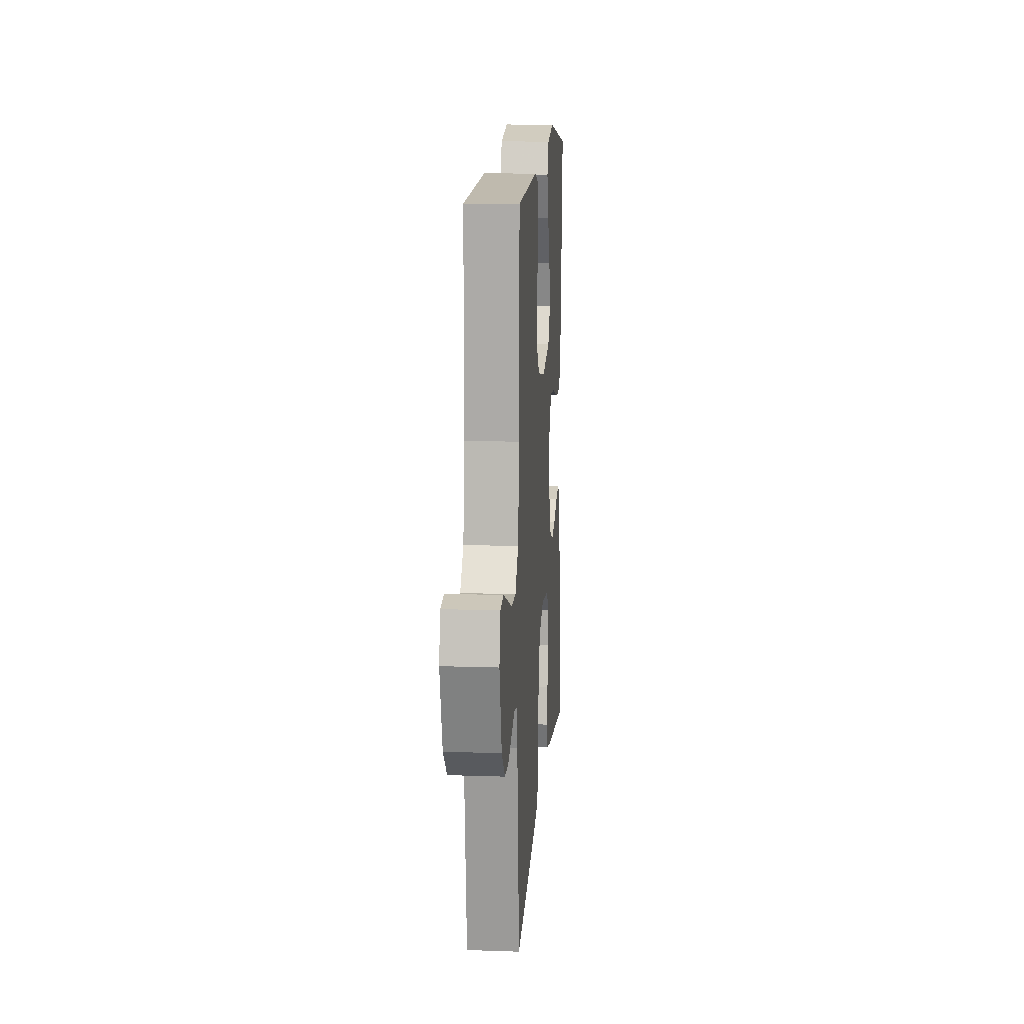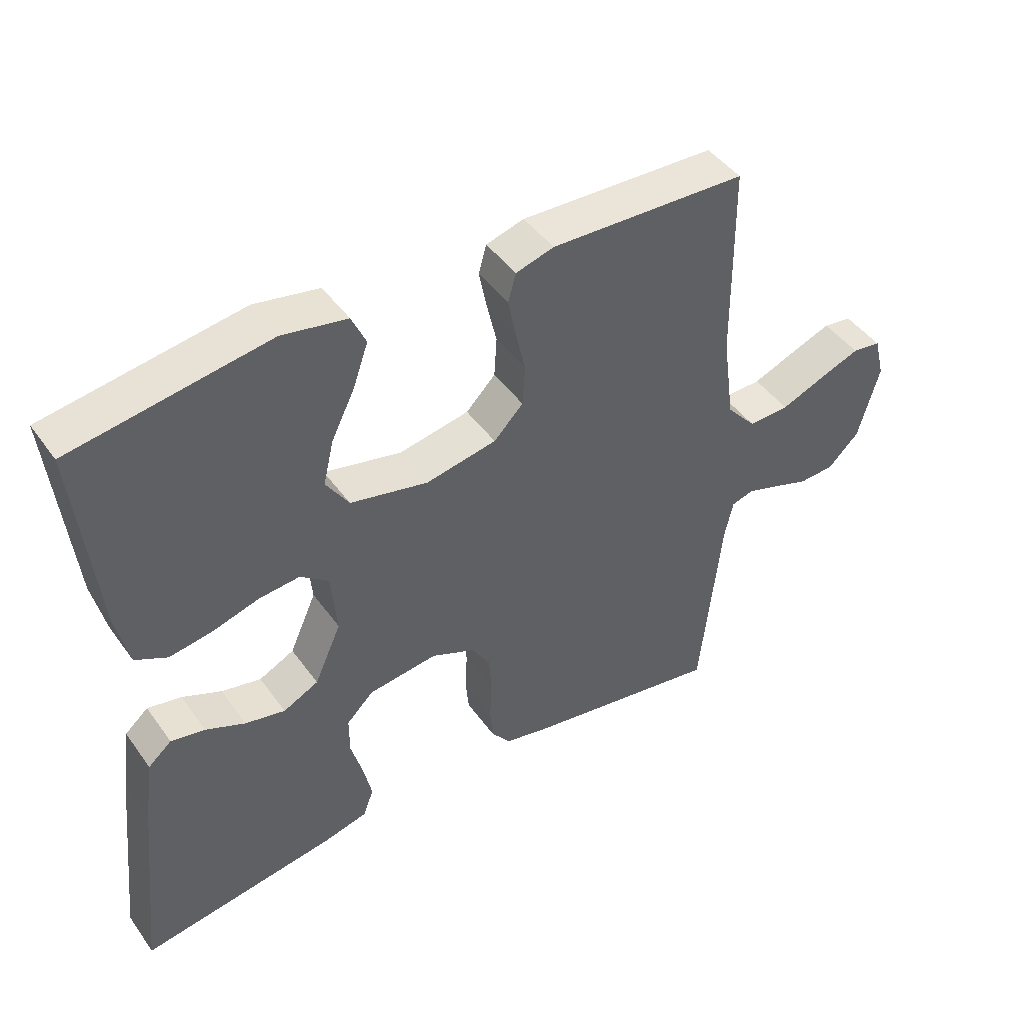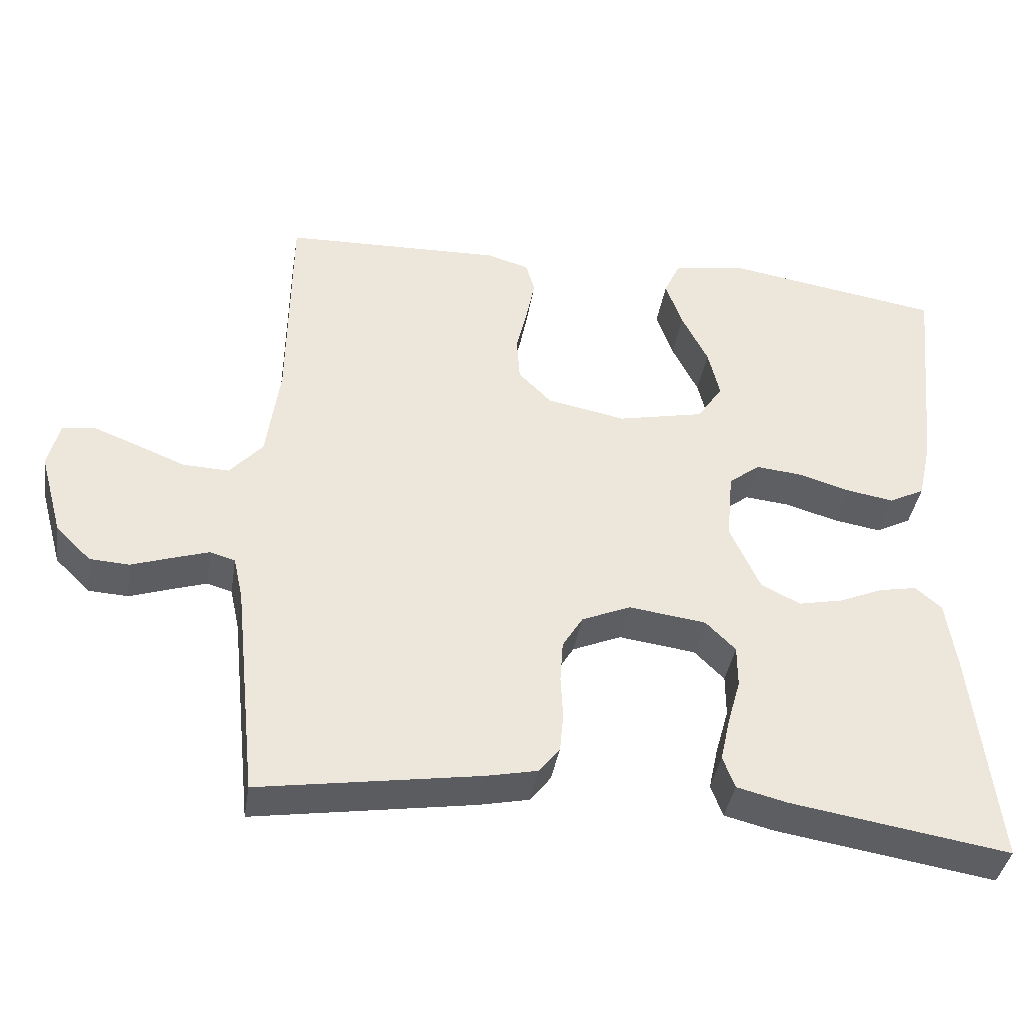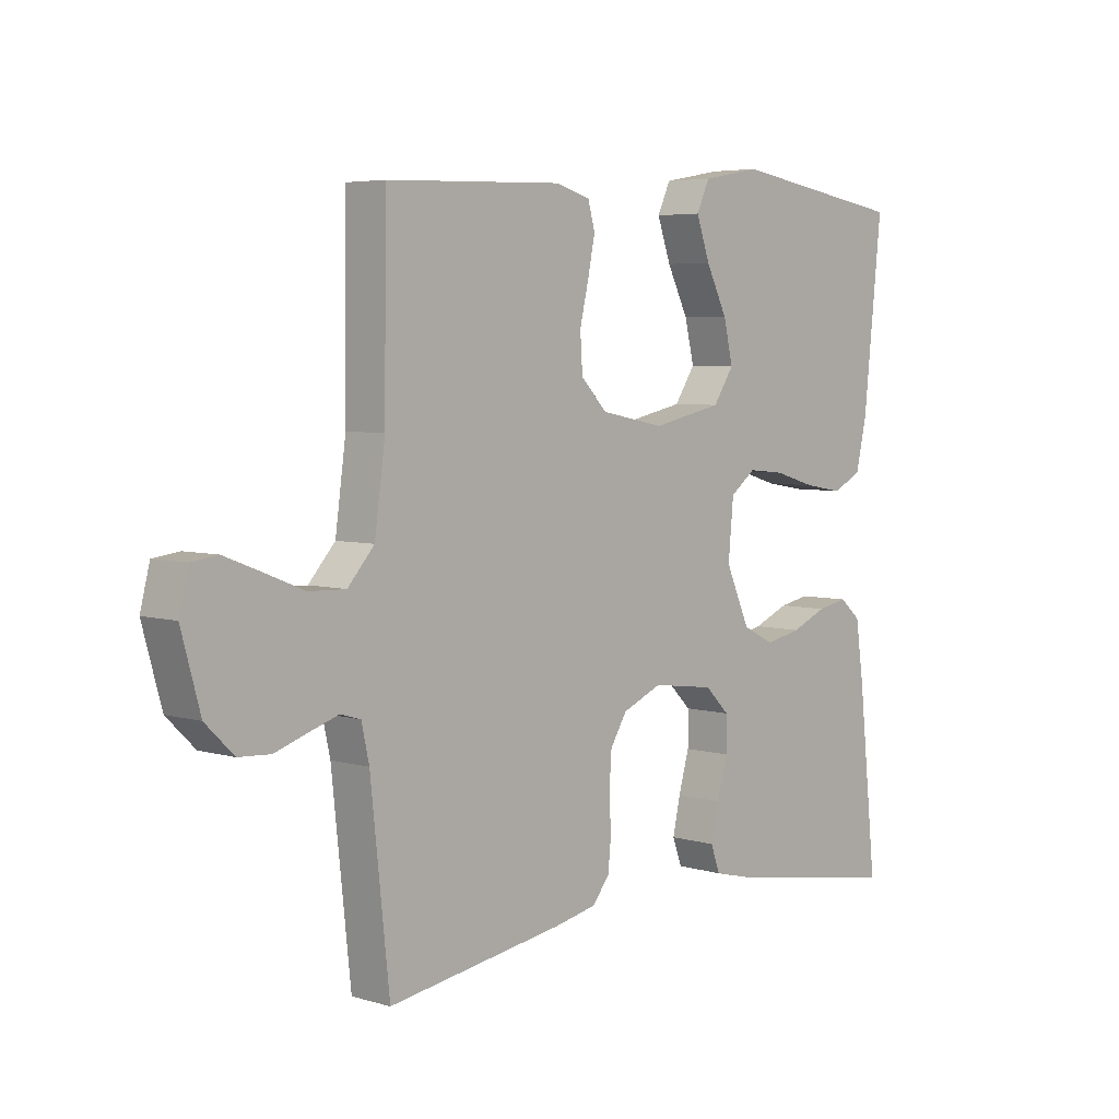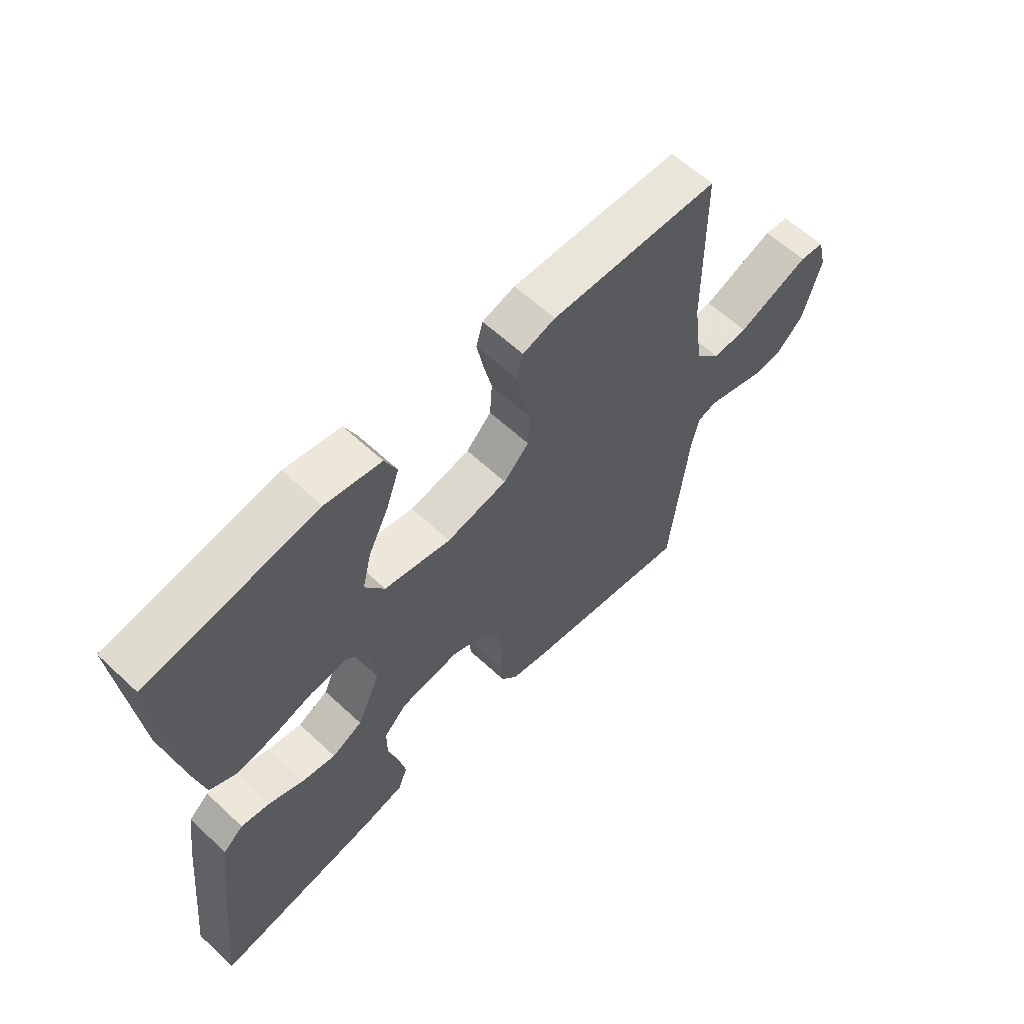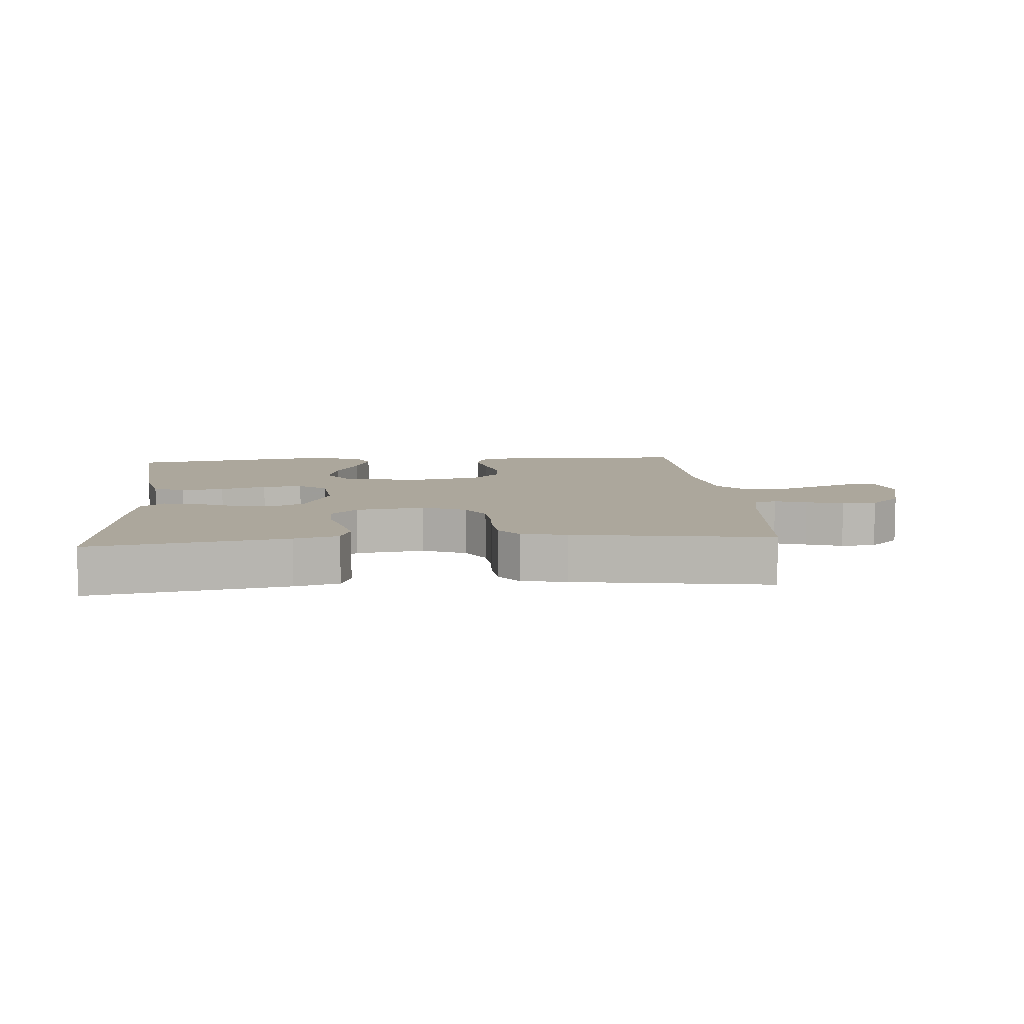
<metadata>
{"format":"obj","ext":"obj","renderer":"f3d","projection":"perspective","resolution":1024,"background":"white","views":[{"elev":13.7,"azim":-85.7,"up":"+Z"},{"elev":44.9,"azim":146.7,"up":"+Z"},{"elev":-39.8,"azim":-9.1,"up":"+Z"},{"elev":5.0,"azim":-47.1,"up":"+Z"},{"elev":60.8,"azim":133.5,"up":"+Z"},{"elev":8.3,"azim":175.0,"up":"+Y"}]}
</metadata>
<code>
v 0.5 0.07 0.5
v 0.469 0.07 0.2
v 0.45 0.07 0.116
v 0.401 0.07 0.091
v 0.335 0.07 0.102
v 0.264 0.07 0.123
v 0.202 0.07 0.129
v 0.159 0.07 0.096
v 0.15 0.07 0
v 0.191 0.07 -0.092
v 0.245 0.07 -0.119
v 0.306 0.07 -0.106
v 0.366 0.07 -0.08
v 0.418 0.07 -0.07
v 0.454 0.07 -0.101
v 0.468 0.07 -0.2
v 0.5 0.07 -0.5
v 0.2 0.07 -0.452
v 0.132 0.07 -0.435
v 0.116 0.07 -0.391
v 0.129 0.07 -0.332
v 0.147 0.07 -0.268
v 0.147 0.07 -0.21
v 0.106 0.07 -0.169
v 0 0.07 -0.155
v -0.067 0.07 -0.184
v -0.095 0.07 -0.23
v -0.099 0.07 -0.288
v -0.096 0.07 -0.347
v -0.101 0.07 -0.4
v -0.13 0.07 -0.437
v -0.2 0.07 -0.452
v -0.5 0.07 -0.5
v -0.532 0.07 -0.2
v -0.545 0.07 -0.141
v -0.579 0.07 -0.131
v -0.628 0.07 -0.147
v -0.684 0.07 -0.166
v -0.738 0.07 -0.163
v -0.786 0.07 -0.116
v -0.818 0.07 0
v -0.802 0.07 0.064
v -0.758 0.07 0.07
v -0.696 0.07 0.046
v -0.629 0.07 0.019
v -0.566 0.07 0.017
v -0.521 0.07 0.068
v -0.503 0.07 0.2
v -0.5 0.07 0.5
v -0.2 0.07 0.51
v -0.142 0.07 0.493
v -0.13 0.07 0.45
v -0.142 0.07 0.39
v -0.157 0.07 0.325
v -0.153 0.07 0.263
v -0.108 0.07 0.217
v 0 0.07 0.196
v 0.119 0.07 0.222
v 0.154 0.07 0.275
v 0.138 0.07 0.343
v 0.102 0.07 0.416
v 0.079 0.07 0.482
v 0.101 0.07 0.53
v 0.2 0.07 0.548
v 0.5 0 0.5
v 0.469 0 0.2
v 0.45 0 0.116
v 0.401 0 0.091
v 0.335 0 0.102
v 0.264 0 0.123
v 0.202 0 0.129
v 0.159 0 0.096
v 0.15 0 0
v 0.191 0 -0.092
v 0.245 0 -0.119
v 0.306 0 -0.106
v 0.366 0 -0.08
v 0.418 0 -0.07
v 0.454 0 -0.101
v 0.468 0 -0.2
v 0.5 0 -0.5
v 0.2 0 -0.452
v 0.132 0 -0.435
v 0.116 0 -0.391
v 0.129 0 -0.332
v 0.147 0 -0.268
v 0.147 0 -0.21
v 0.106 0 -0.169
v 0 0 -0.155
v -0.067 0 -0.184
v -0.095 0 -0.23
v -0.099 0 -0.288
v -0.096 0 -0.347
v -0.101 0 -0.4
v -0.13 0 -0.437
v -0.2 0 -0.452
v -0.5 0 -0.5
v -0.532 0 -0.2
v -0.545 0 -0.141
v -0.579 0 -0.131
v -0.628 0 -0.147
v -0.684 0 -0.166
v -0.738 0 -0.163
v -0.786 0 -0.116
v -0.818 0 0
v -0.802 0 0.064
v -0.758 0 0.07
v -0.696 0 0.046
v -0.629 0 0.019
v -0.566 0 0.017
v -0.521 0 0.068
v -0.503 0 0.2
v -0.5 0 0.5
v -0.2 0 0.51
v -0.142 0 0.493
v -0.13 0 0.45
v -0.142 0 0.39
v -0.157 0 0.325
v -0.153 0 0.263
v -0.108 0 0.217
v 0 0 0.196
v 0.119 0 0.222
v 0.154 0 0.275
v 0.138 0 0.343
v 0.102 0 0.416
v 0.079 0 0.482
v 0.101 0 0.53
v 0.2 0 0.548
f 60 61 62 63
f 59 60 63 64
f 51 52 53 54
f 49 50 51 54
f 48 49 54 55
f 47 48 55 56
f 42 43 44 45
f 40 41 42 45
f 40 45 46
f 37 38 39 40
f 36 37 40 46
f 35 36 46 47
f 31 32 33 34
f 28 29 30 31
f 27 28 31 34
f 26 27 34 35
f 19 20 21 22
f 17 18 19 22
f 17 22 23
f 16 17 23 24
f 12 13 14 15
f 11 12 15 16
f 3 4 5 6
f 3 6 7
f 2 3 7
f 59 64 1 2
f 58 59 2 7
f 57 58 7 8
f 56 57 8 9
f 47 56 9 10
f 25 26 35 47
f 25 47 10 11
f 11 16 24 25
f 127 126 125 124
f 128 127 124 123
f 118 117 116 115
f 118 115 114 113
f 119 118 113 112
f 120 119 112 111
f 109 108 107 106
f 109 106 105 104
f 110 109 104
f 104 103 102 101
f 110 104 101 100
f 111 110 100 99
f 98 97 96 95
f 95 94 93 92
f 98 95 92 91
f 99 98 91 90
f 86 85 84 83
f 86 83 82 81
f 87 86 81
f 88 87 81 80
f 79 78 77 76
f 80 79 76 75
f 70 69 68 67
f 71 70 67
f 71 67 66
f 66 65 128 123
f 71 66 123 122
f 72 71 122 121
f 73 72 121 120
f 74 73 120 111
f 111 99 90 89
f 75 74 111 89
f 89 88 80 75
f 1 65 66 2
f 2 66 67 3
f 3 67 68 4
f 4 68 69 5
f 5 69 70 6
f 6 70 71 7
f 7 71 72 8
f 8 72 73 9
f 9 73 74 10
f 10 74 75 11
f 11 75 76 12
f 12 76 77 13
f 13 77 78 14
f 14 78 79 15
f 15 79 80 16
f 16 80 81 17
f 17 81 82 18
f 18 82 83 19
f 19 83 84 20
f 20 84 85 21
f 21 85 86 22
f 22 86 87 23
f 23 87 88 24
f 24 88 89 25
f 25 89 90 26
f 26 90 91 27
f 27 91 92 28
f 28 92 93 29
f 29 93 94 30
f 30 94 95 31
f 31 95 96 32
f 32 96 97 33
f 33 97 98 34
f 34 98 99 35
f 35 99 100 36
f 36 100 101 37
f 37 101 102 38
f 38 102 103 39
f 39 103 104 40
f 40 104 105 41
f 41 105 106 42
f 42 106 107 43
f 43 107 108 44
f 44 108 109 45
f 45 109 110 46
f 46 110 111 47
f 47 111 112 48
f 48 112 113 49
f 49 113 114 50
f 50 114 115 51
f 51 115 116 52
f 52 116 117 53
f 53 117 118 54
f 54 118 119 55
f 55 119 120 56
f 56 120 121 57
f 57 121 122 58
f 58 122 123 59
f 59 123 124 60
f 60 124 125 61
f 61 125 126 62
f 62 126 127 63
f 63 127 128 64
f 64 128 65 1

</code>
